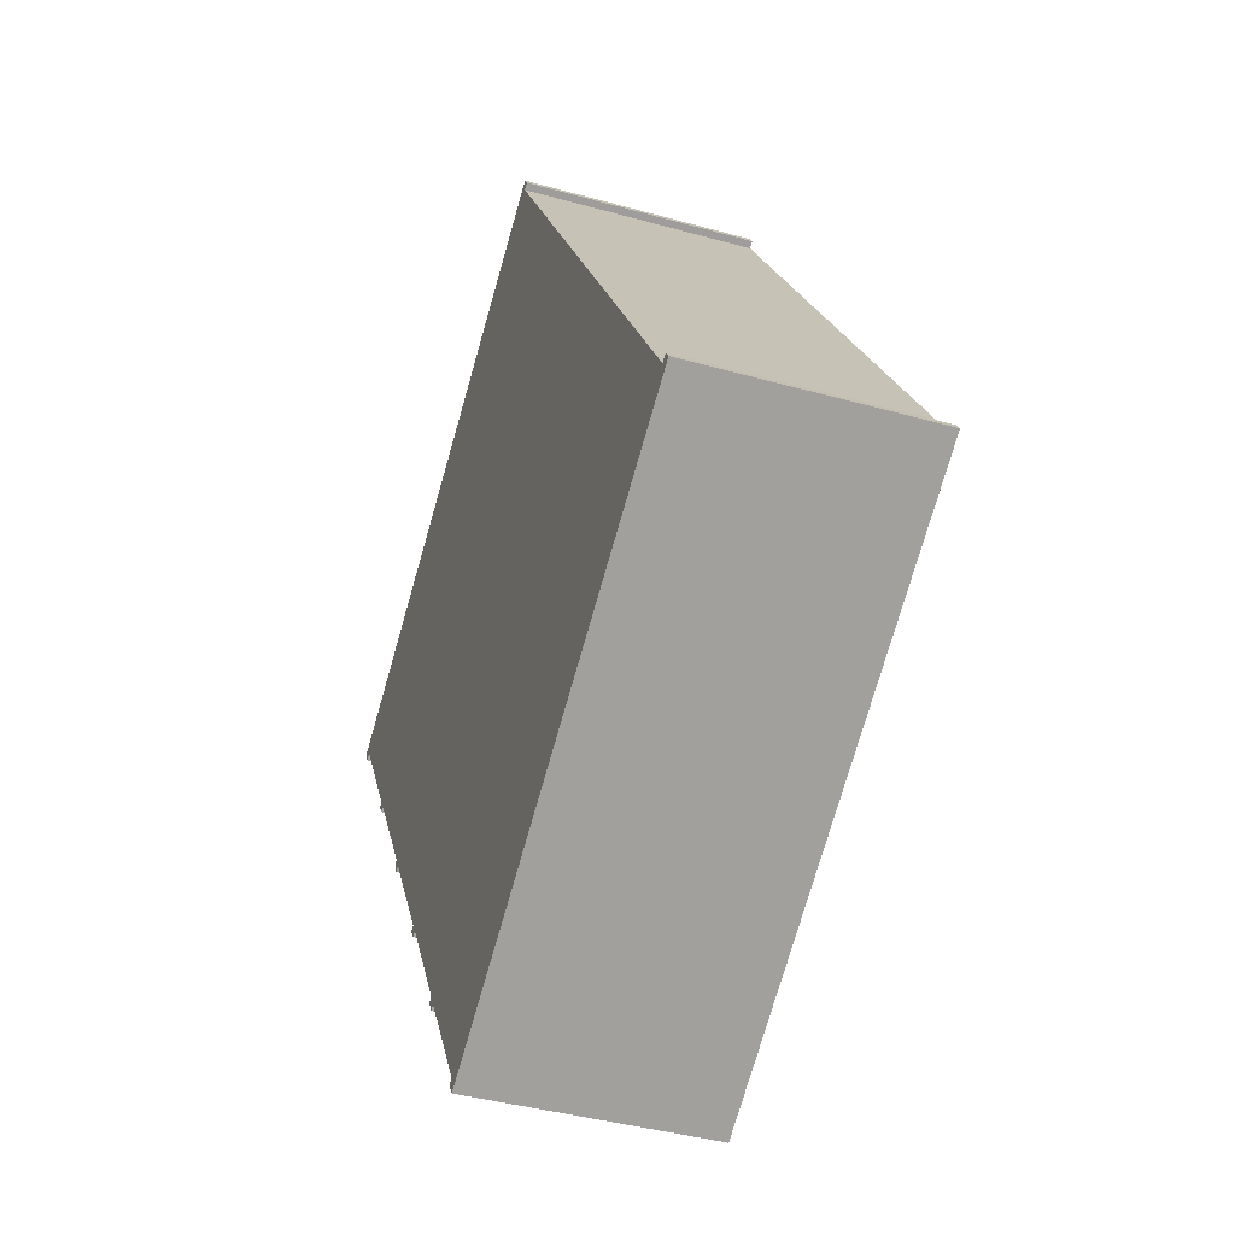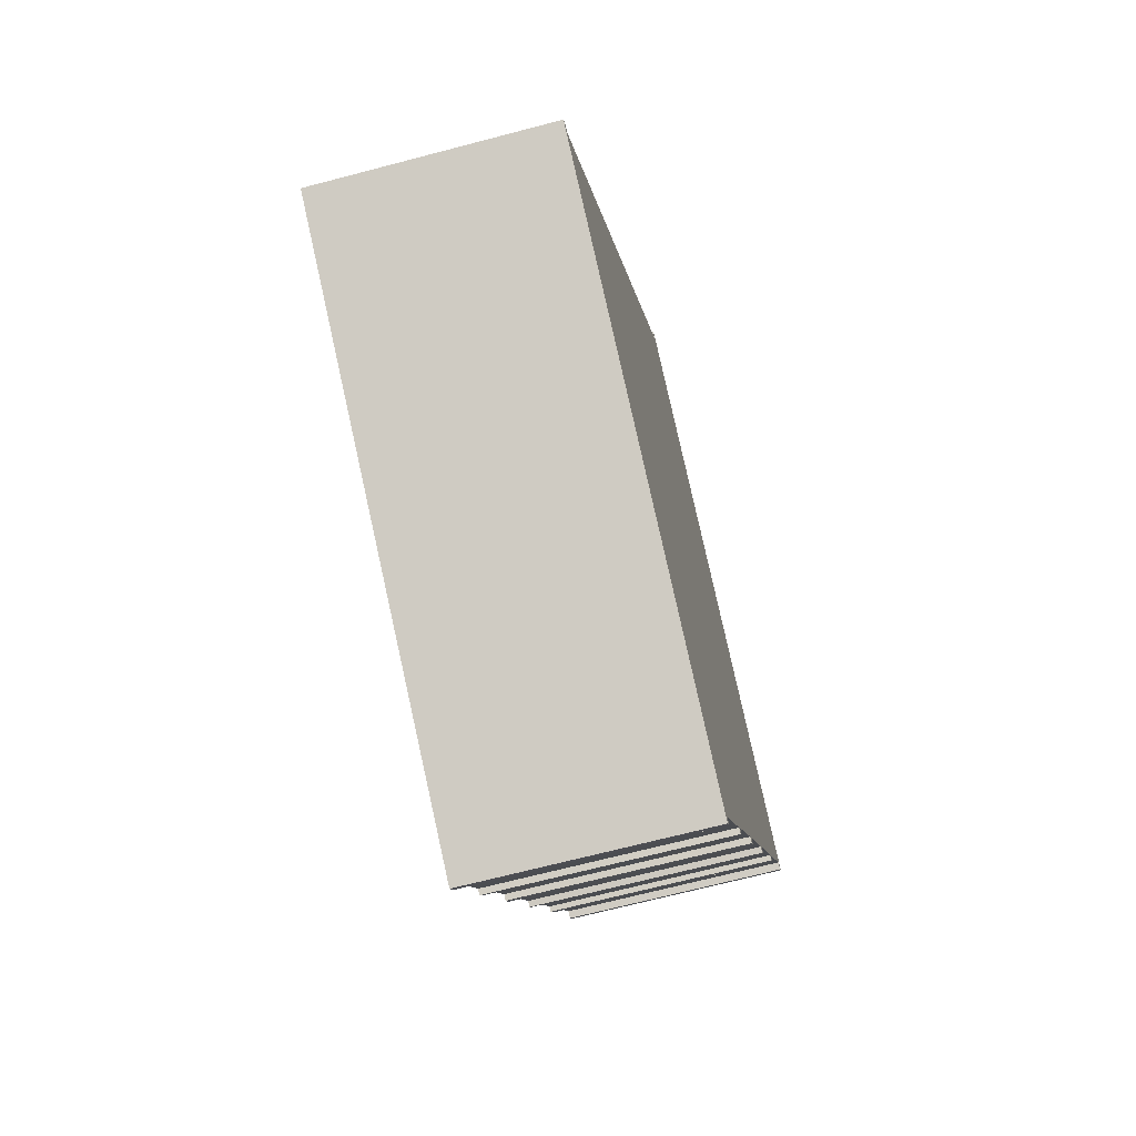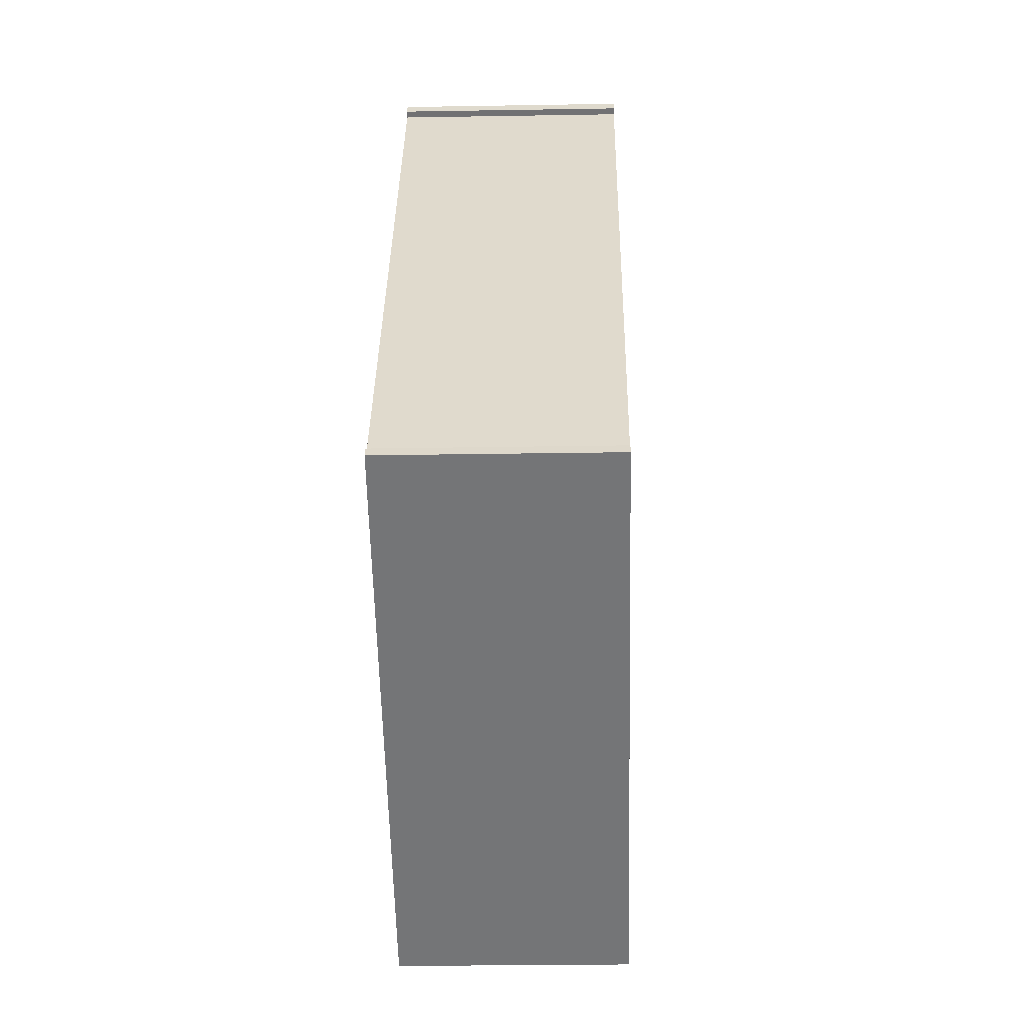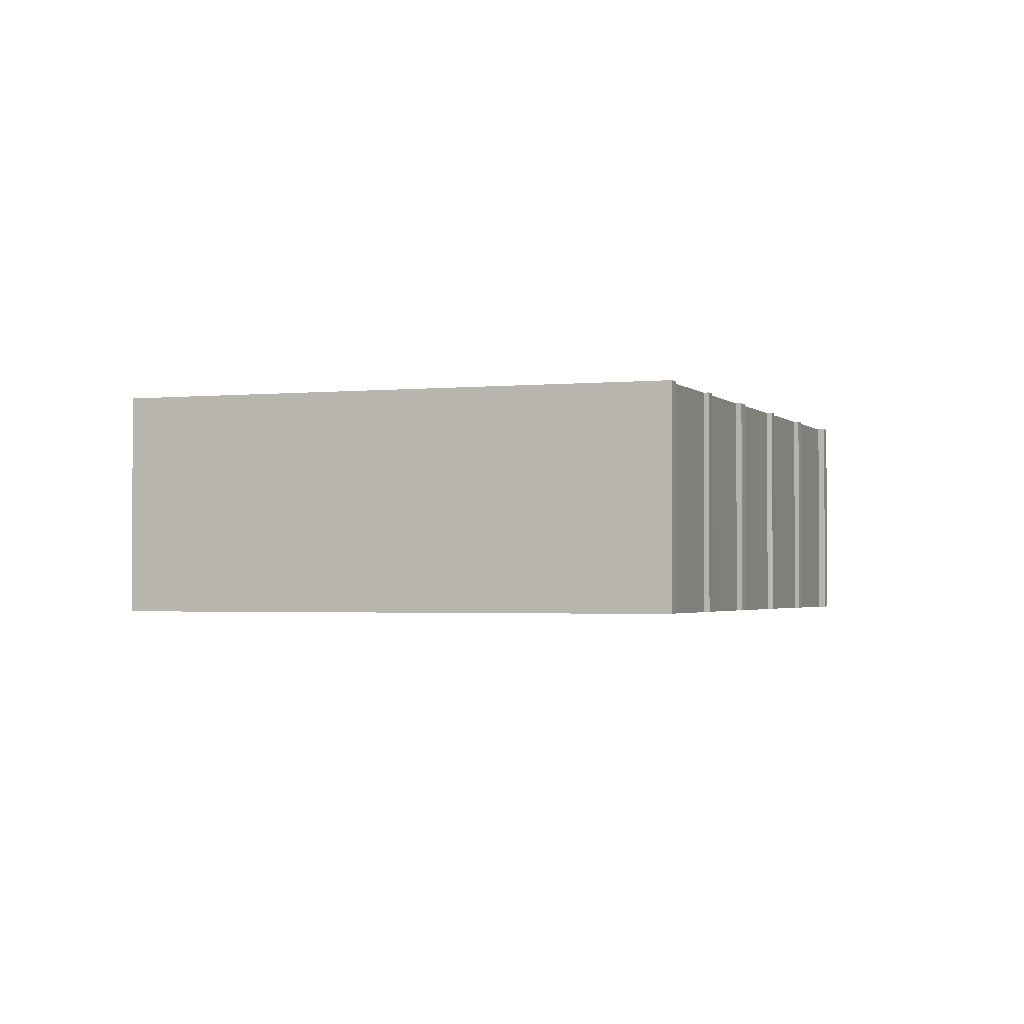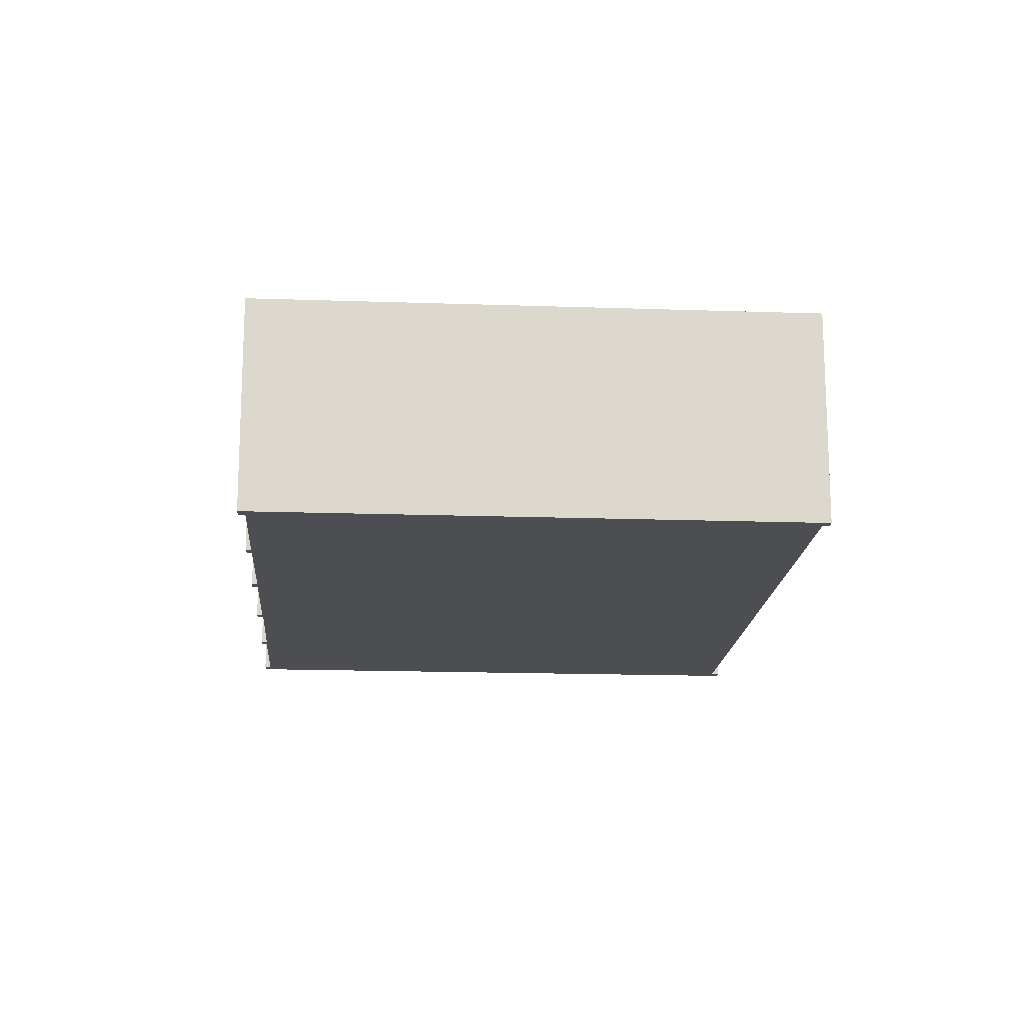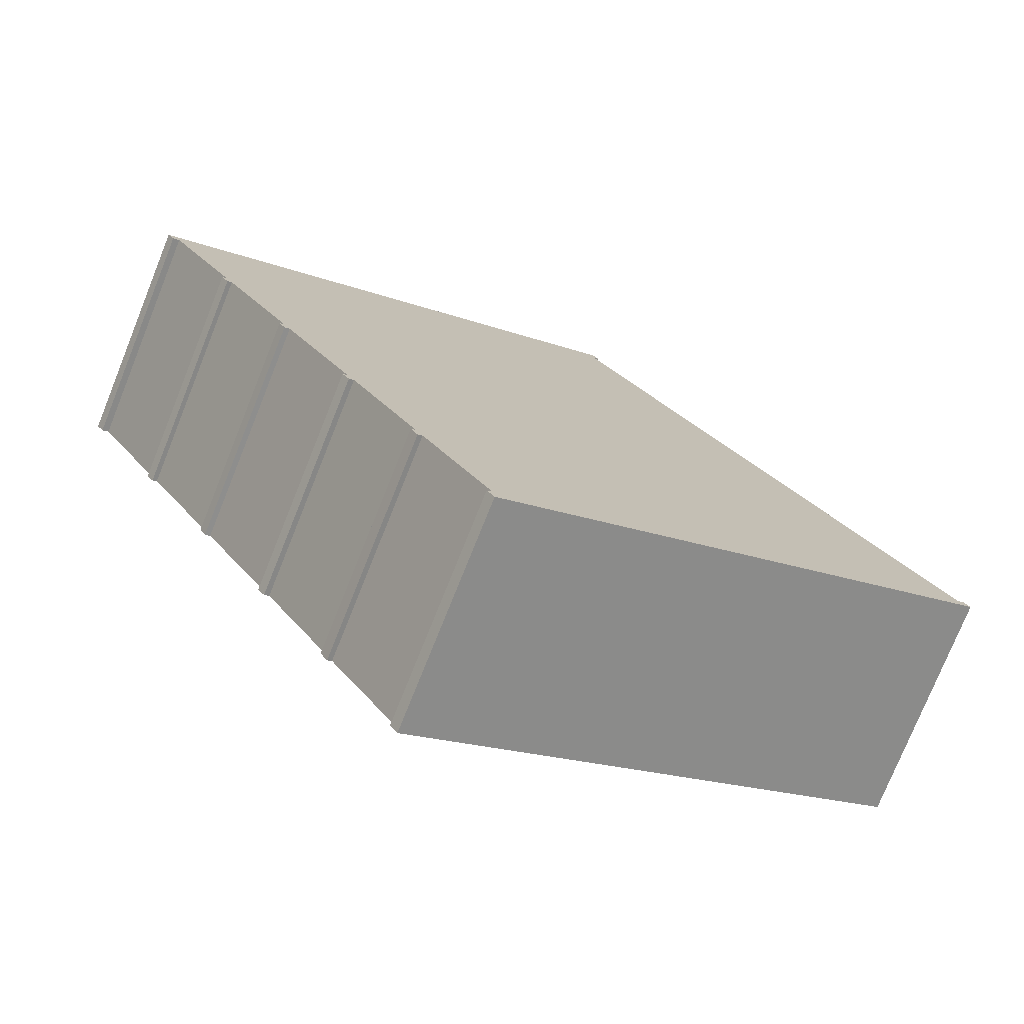
<metadata>
{"format":"obj","ext":"obj","renderer":"f3d","projection":"perspective","resolution":1024,"background":"white","views":[{"elev":-40.8,"azim":71.1,"up":"+Z"},{"elev":-68.2,"azim":104.8,"up":"+Z"},{"elev":-24.5,"azim":91.6,"up":"+Z"},{"elev":-1.9,"azim":168.2,"up":"+Y"},{"elev":-16.7,"azim":-36.0,"up":"+Y"},{"elev":-76.1,"azim":-21.9,"up":"+Z"}]}
</metadata>
<code>
v  2.625 7.793 -4.095
v  3.01 7.793 -4.335
v  2.86 7.793 -4.44
v  7.794 7.793 -12.39
v  8.204 7.793 -12.62
v  8.035 7.793 -12.73
v  10.33 7.793 -16.45
v  10.74 7.793 -16.75
v  10.58 7.793 -16.87
v  17.39 7.793 10.37
v  27.85 7.793 -6.43
v  0.447 7.793 -0.217
v  2.774 7.793 -3.963
v  5.378 7.793 -8.1
v  5.205 7.793 -8.208
v  5.597 7.793 -8.474
v  5.419 7.793 -8.573
v  7.97 7.793 -12.27
v  10.5 7.793 -16.34
v  13.07 7.793 -20.5
v  30.07 7.793 -9.991
v  12.89 7.793 -20.65
v  13.15 7.793 -21.03
v  30.52 7.793 -10.17
v  30.3 7.793 -9.841
v  0 7.793 4.772e-16
v  0.233 7.793 -0.357
v  17.36 7.793 10.85
v  17.59 7.793 10.49
v  2.86 2.719e-16 -4.44
v  2.625 2.507e-16 -4.095
v  2.774 2.427e-16 -3.963
v  0.447 1.329e-17 -0.217
v  0.233 2.186e-17 -0.357
v  0 0 0
v  13.15 1.288e-15 -21.03
v  12.89 1.264e-15 -20.65
v  13.07 1.255e-15 -20.5
v  10.74 1.026e-15 -16.75
v  10.58 1.033e-15 -16.87
v  10.33 1.008e-15 -16.45
v  10.5 1.001e-15 -16.34
v  8.204 7.724e-16 -12.62
v  8.035 7.797e-16 -12.73
v  7.794 7.586e-16 -12.39
v  7.97 7.514e-16 -12.27
v  5.597 5.189e-16 -8.474
v  5.419 5.249e-16 -8.573
v  5.205 5.026e-16 -8.208
v  5.378 4.96e-16 -8.1
v  3.01 2.654e-16 -4.335
v  17.36 -6.644e-16 10.85
v  30.07 6.118e-16 -9.991
v  30.3 6.026e-16 -9.841
v  17.59 -6.423e-16 10.49
v  17.39 -6.347e-16 10.37
v  30.52 6.227e-16 -10.17
v  27.85 3.937e-16 -6.43
g defaultobject
f 1 2 3
f 4 5 6
f 7 8 9
f 10 11 12
f 13 12 11
f 1 13 11
f 2 1 11
f 14 2 11
f 15 14 11
f 16 15 11
f 17 15 16
f 18 16 11
f 4 18 11
f 5 4 11
f 19 5 11
f 7 19 11
f 8 7 11
f 20 8 11
f 21 20 11
f 22 20 21
f 23 22 21
f 24 23 21
f 21 25 24
f 10 12 26
f 27 26 12
f 28 29 26
f 10 26 29
f 30 1 3
f 1 30 31
f 32 12 13
f 12 32 33
f 34 26 27
f 26 34 35
f 36 22 23
f 22 36 37
f 38 8 20
f 8 38 39
f 40 7 9
f 7 40 41
f 42 5 19
f 5 42 43
f 44 4 6
f 4 44 45
f 46 16 18
f 16 46 47
f 48 15 17
f 15 48 49
f 50 2 14
f 2 50 51
f 31 13 1
f 13 31 32
f 35 28 26
f 28 35 52
f 53 25 21
f 25 53 54
f 37 20 22
f 20 37 38
f 41 19 7
f 19 41 42
f 45 18 4
f 18 45 46
f 49 14 15
f 14 49 50
f 33 27 12
f 27 33 34
f 55 10 29
f 10 55 56
f 57 23 24
f 23 57 36
f 39 9 8
f 9 39 40
f 43 6 5
f 6 43 44
f 47 17 16
f 17 47 48
f 51 3 2
f 3 51 30
f 52 29 28
f 29 52 55
f 56 11 10
f 11 56 58
f 11 58 21
f 21 58 53
f 54 24 25
f 24 54 57
f 51 31 30
f 43 45 44
f 54 53 57
f 38 57 53
f 37 57 38
f 36 57 37
f 58 39 53
f 38 53 39
f 56 33 58
f 32 58 33
f 31 58 32
f 51 58 31
f 50 58 51
f 49 58 50
f 47 58 49
f 48 47 49
f 46 58 47
f 45 58 46
f 43 58 45
f 42 58 43
f 41 58 42
f 39 58 41
f 40 39 41
f 34 33 35
f 56 35 33
f 52 35 55
f 56 55 35

</code>
